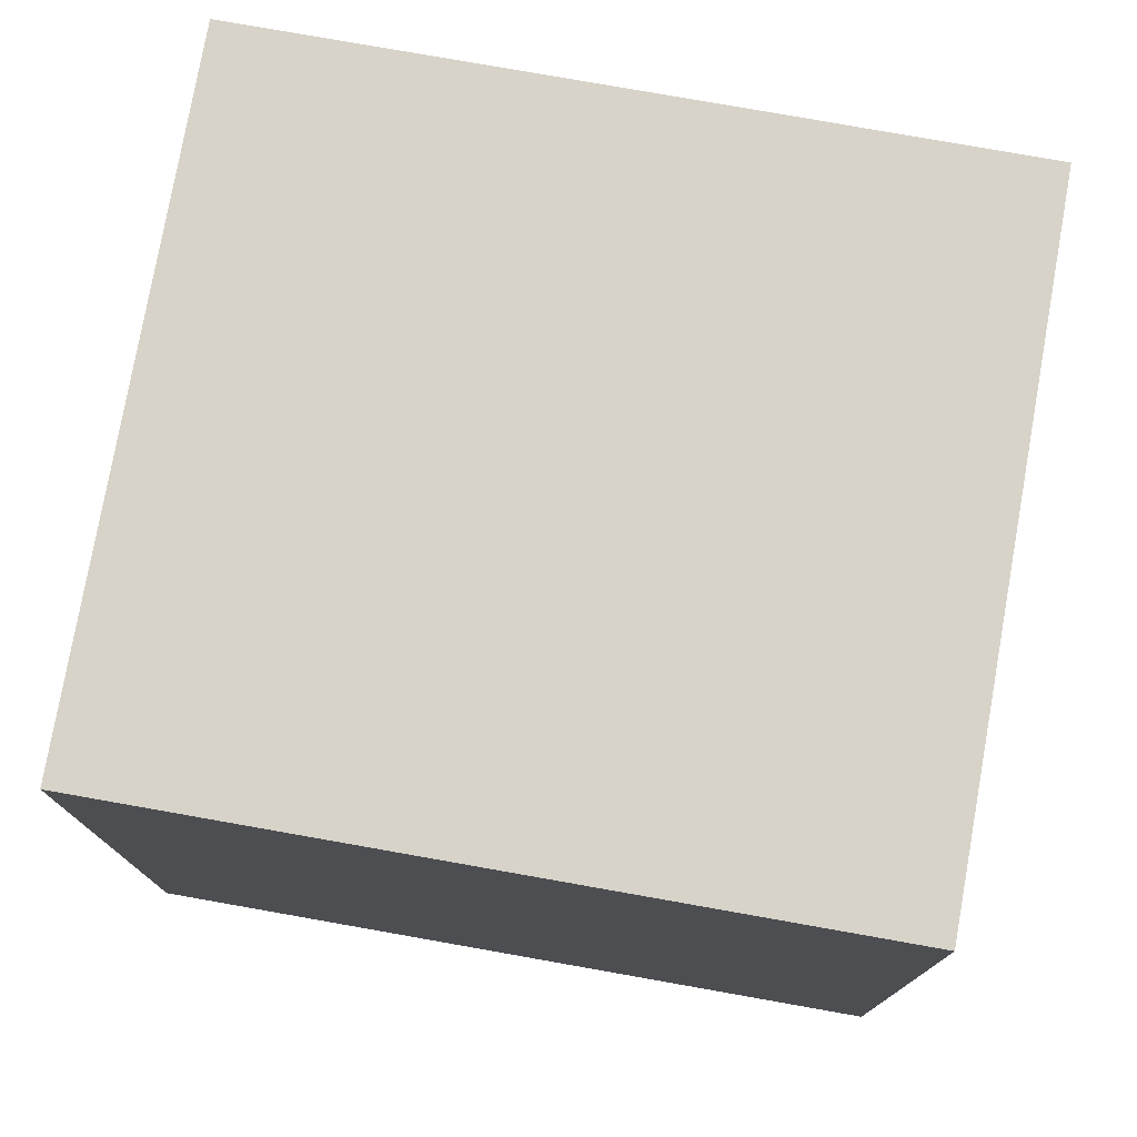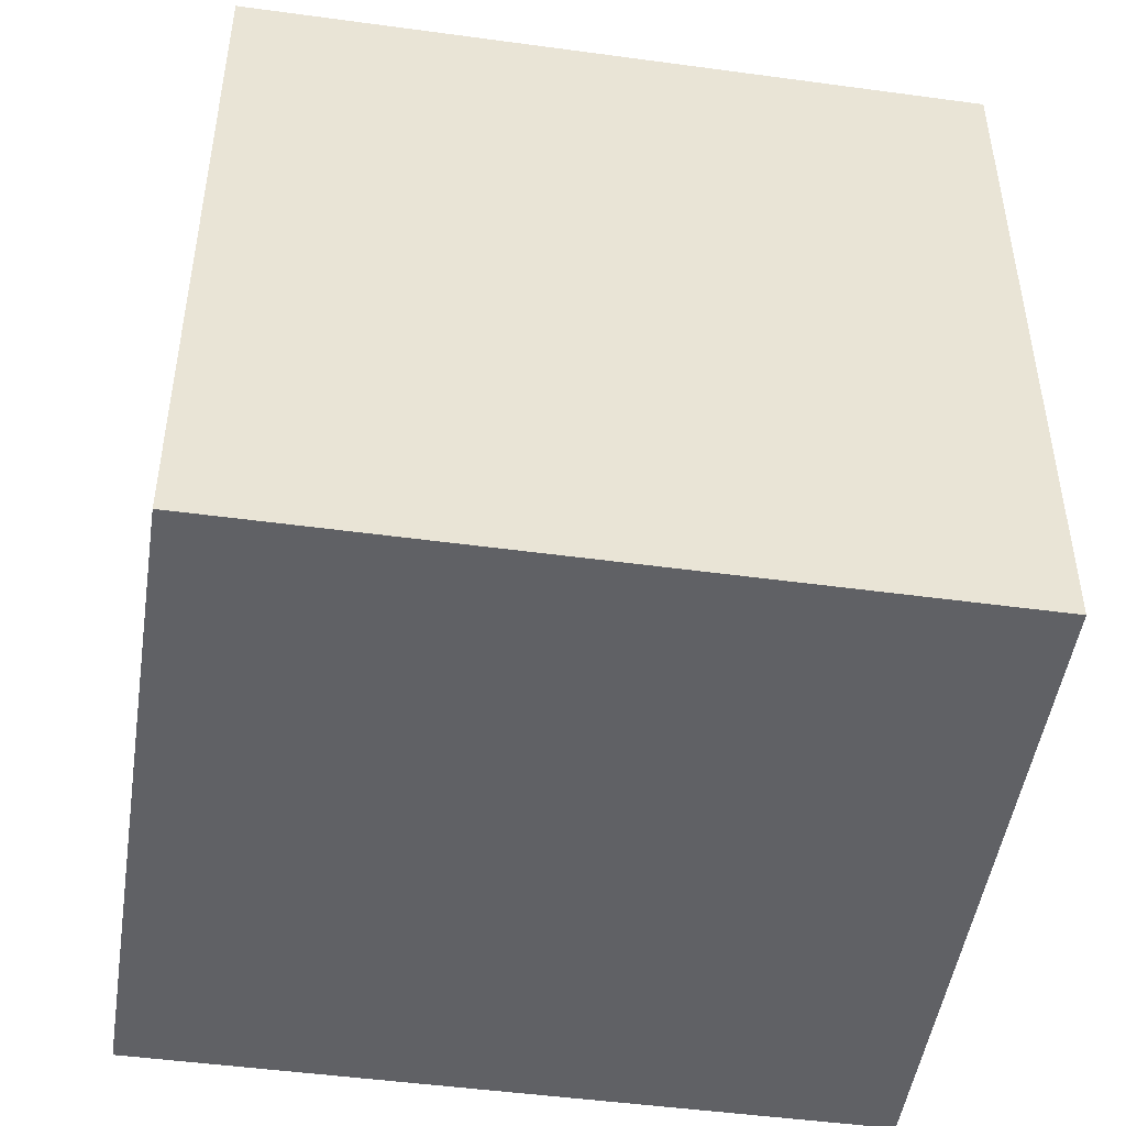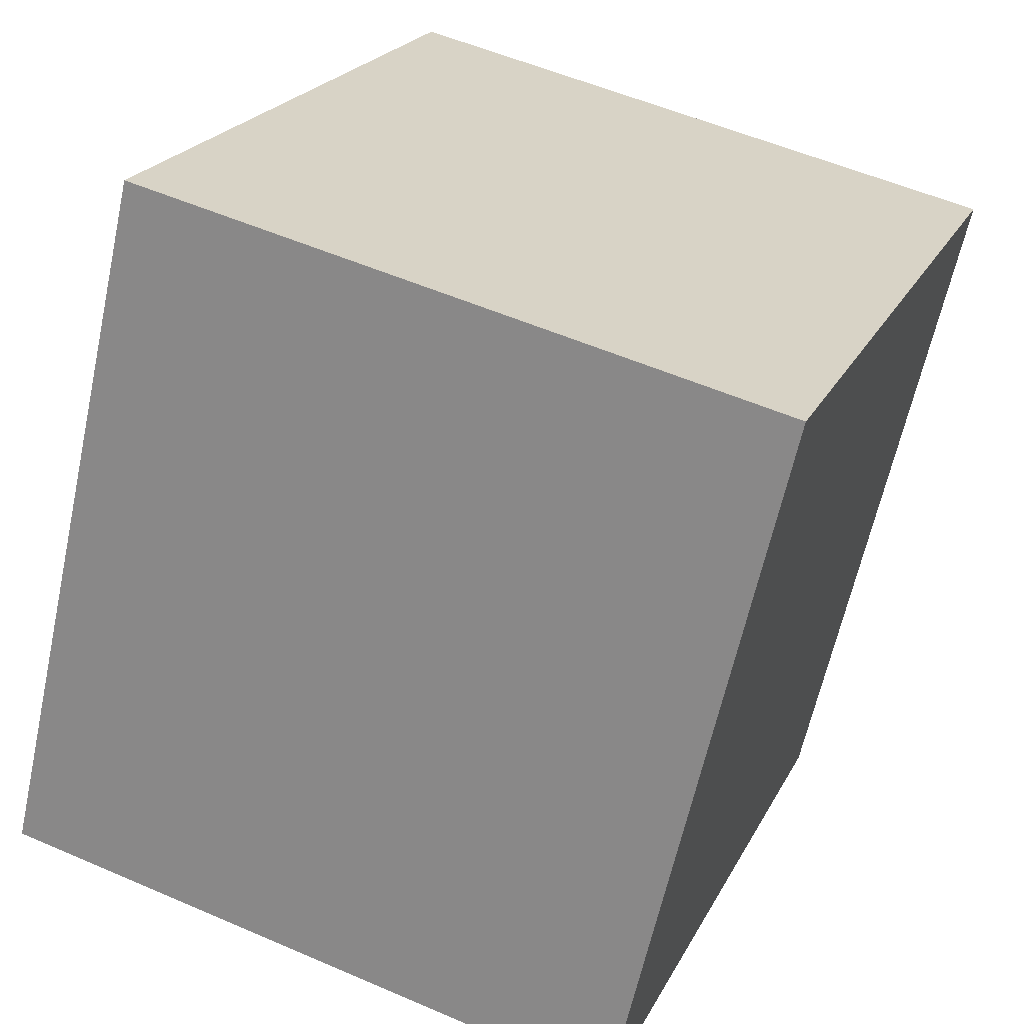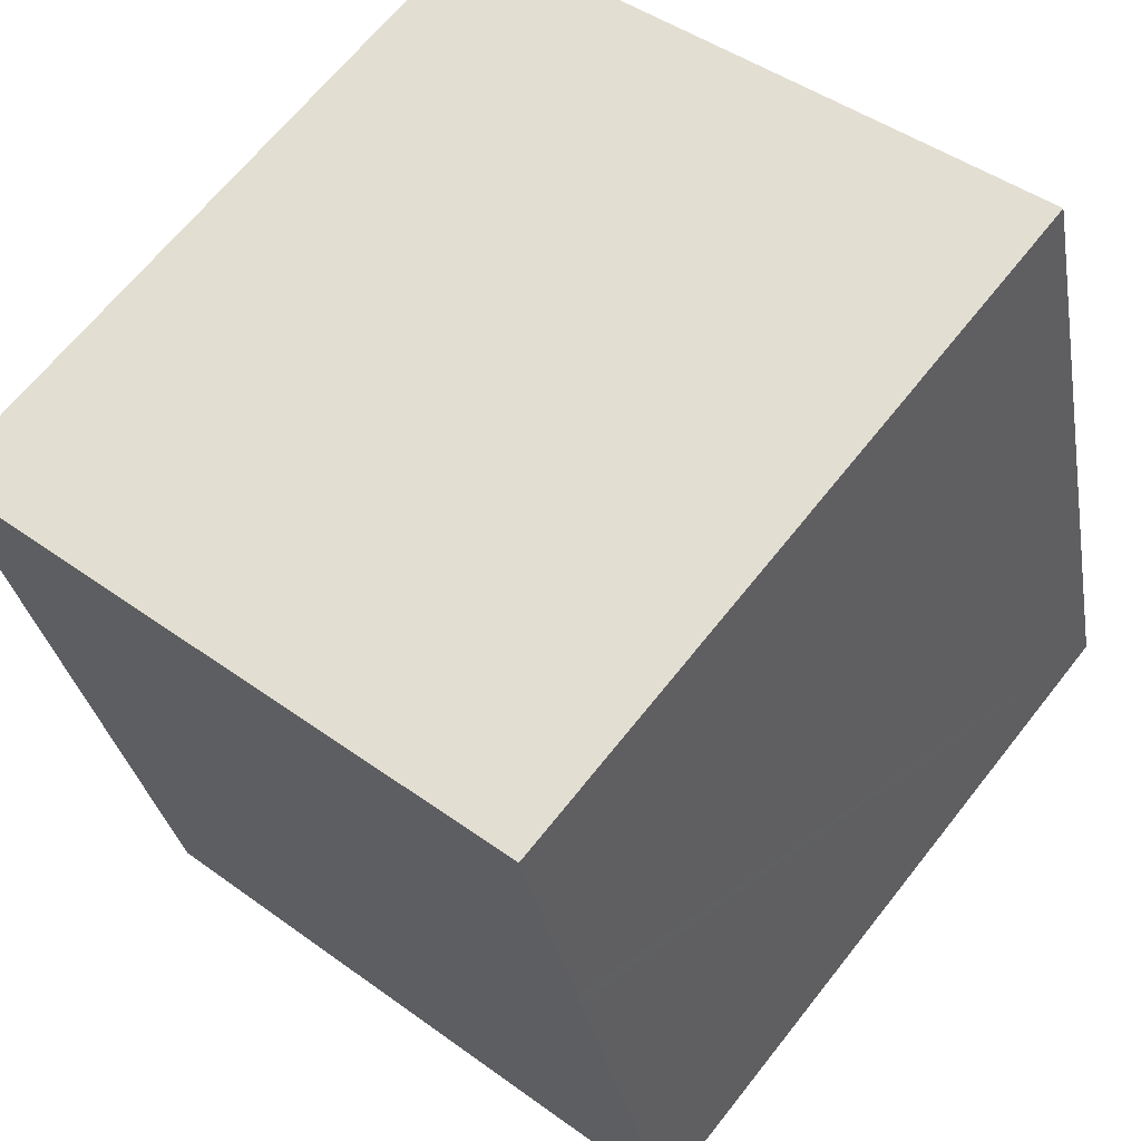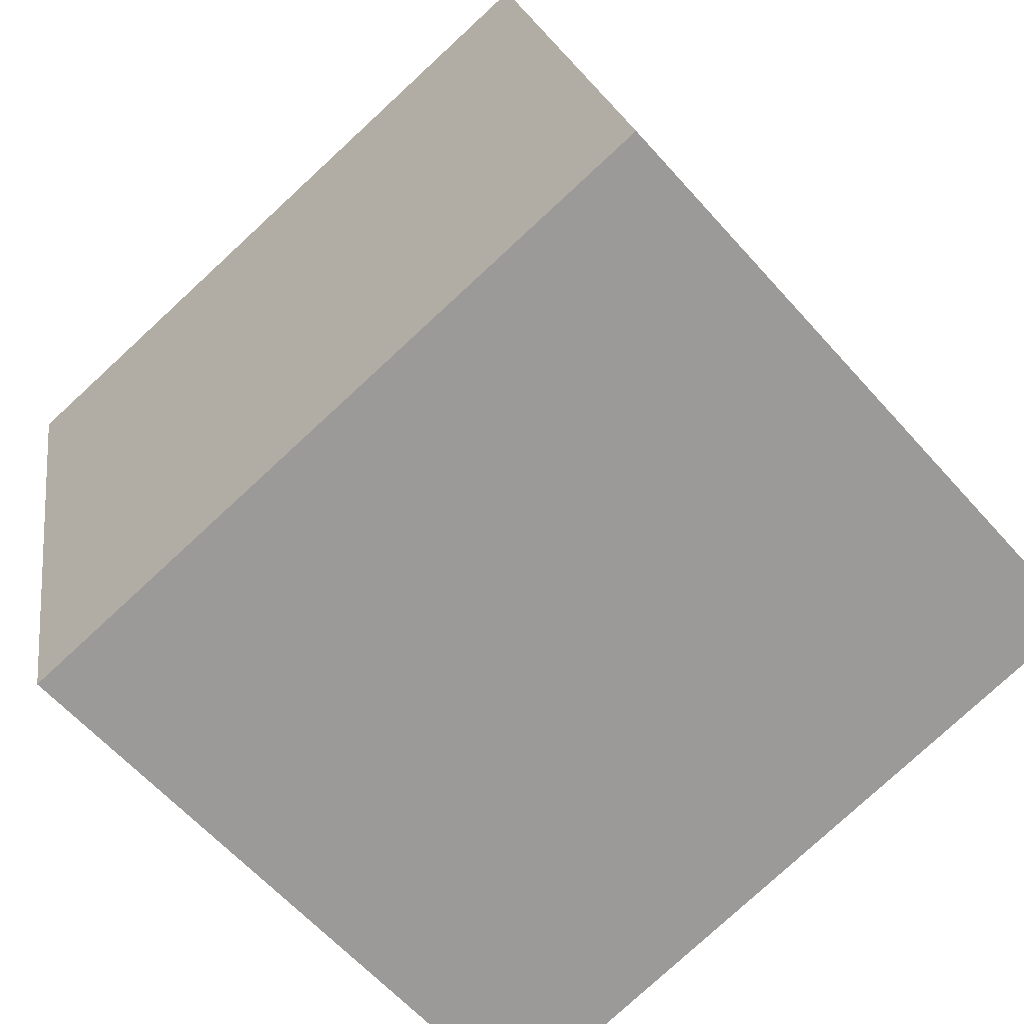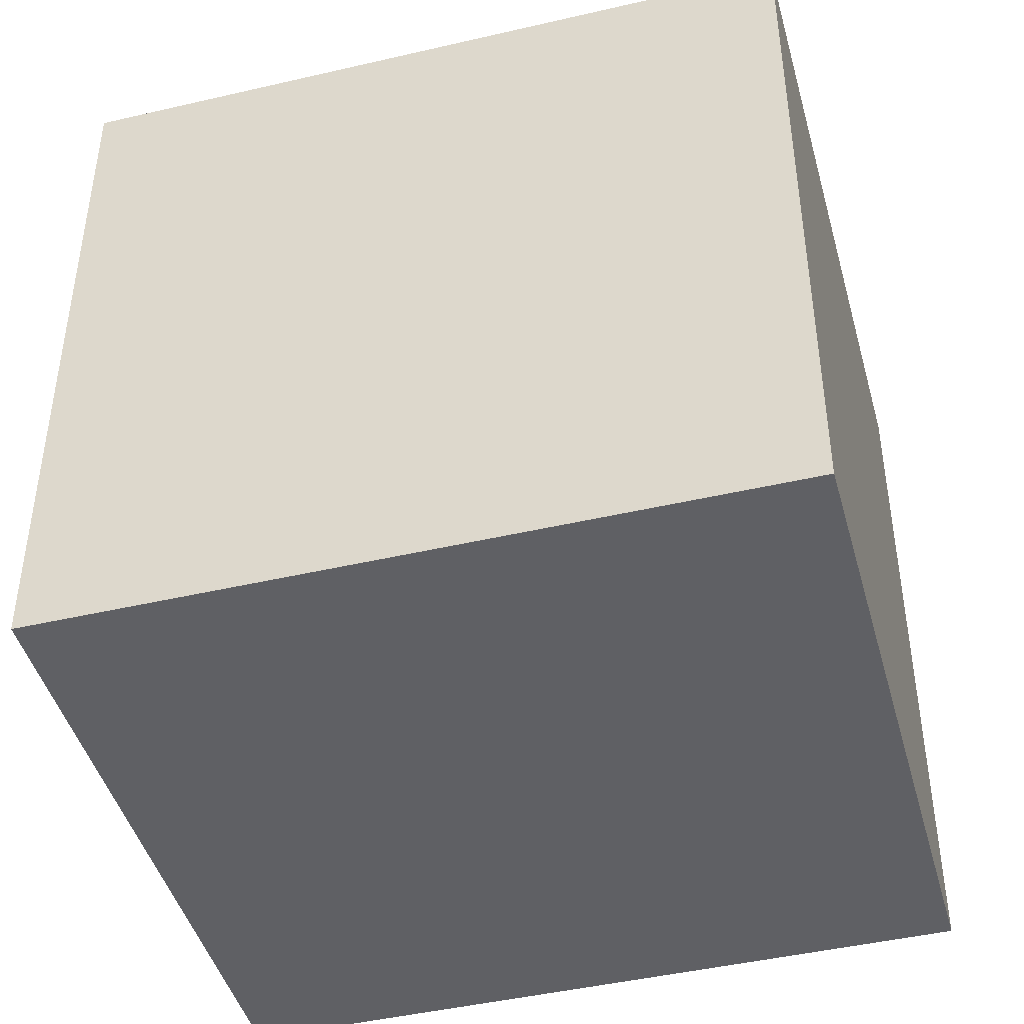
<metadata>
{"format":"obj","ext":"obj","renderer":"f3d","projection":"perspective","resolution":1024,"background":"white","views":[{"elev":77.2,"azim":113.3,"up":"+Y"},{"elev":-48.3,"azim":94.6,"up":"+Y"},{"elev":22.0,"azim":20.7,"up":"+Z"},{"elev":65.8,"azim":-141.8,"up":"+Z"},{"elev":-78.7,"azim":132.7,"up":"+Z"},{"elev":-44.8,"azim":118.4,"up":"+Y"}]}
</metadata>
<code>
v  0 18.2 1.114e-15
v  17.52 18.2 2.839
v  15.97 18.2 -3.747
v  18.62 18.2 7.485
v  20.12 18.2 13.86
v  2.81 18.2 11.97
v  4.132 18.2 17.61
v  1.332 18.2 5.679
v  1.541 18.2 6.57
v  1.348 18.2 5.748
v  2.723 18.2 11.61
v  2.614 18.2 11.14
v  4.132 -1.078e-15 17.61
v  20.12 -8.487e-16 13.86
v  18.62 -4.583e-16 7.485
v  15.97 2.294e-16 -3.747
v  17.52 -1.738e-16 2.839
v  0 0 0
v  2.81 -7.333e-16 11.97
v  1.332 -3.477e-16 5.679
v  1.541 -4.023e-16 6.57
v  1.348 -3.52e-16 5.748
v  2.723 -7.106e-16 11.61
v  2.614 -6.823e-16 11.14
g defaultobject
f 1 2 3
f 2 1 4
f 4 1 5
f 5 1 6
f 5 6 7
f 6 1 8
f 6 8 9
f 9 8 10
f 6 9 11
f 11 9 12
f 13 5 7
f 5 13 14
f 14 4 5
f 4 14 2
f 2 14 3
f 3 14 15
f 3 15 16
f 16 15 17
f 16 1 3
f 1 16 18
f 18 8 1
f 8 18 10
f 10 18 9
f 9 18 12
f 12 18 11
f 11 18 6
f 6 18 7
f 7 18 19
f 7 19 13
f 19 18 20
f 19 20 21
f 21 20 22
f 19 21 23
f 23 21 24
f 17 18 16
f 18 17 15
f 18 15 14
f 18 14 19
f 19 14 13
f 18 19 20
f 20 19 21
f 20 21 22
f 21 19 23
f 21 23 24

</code>
